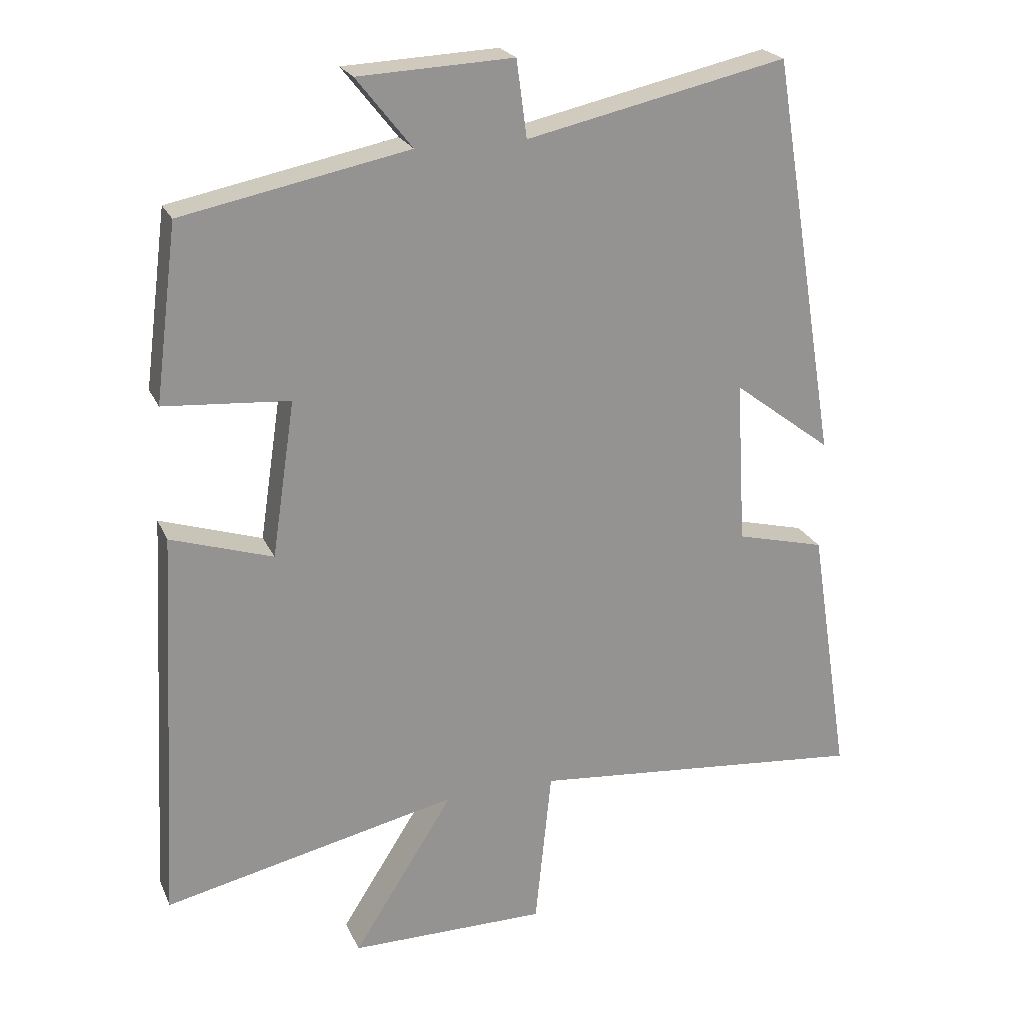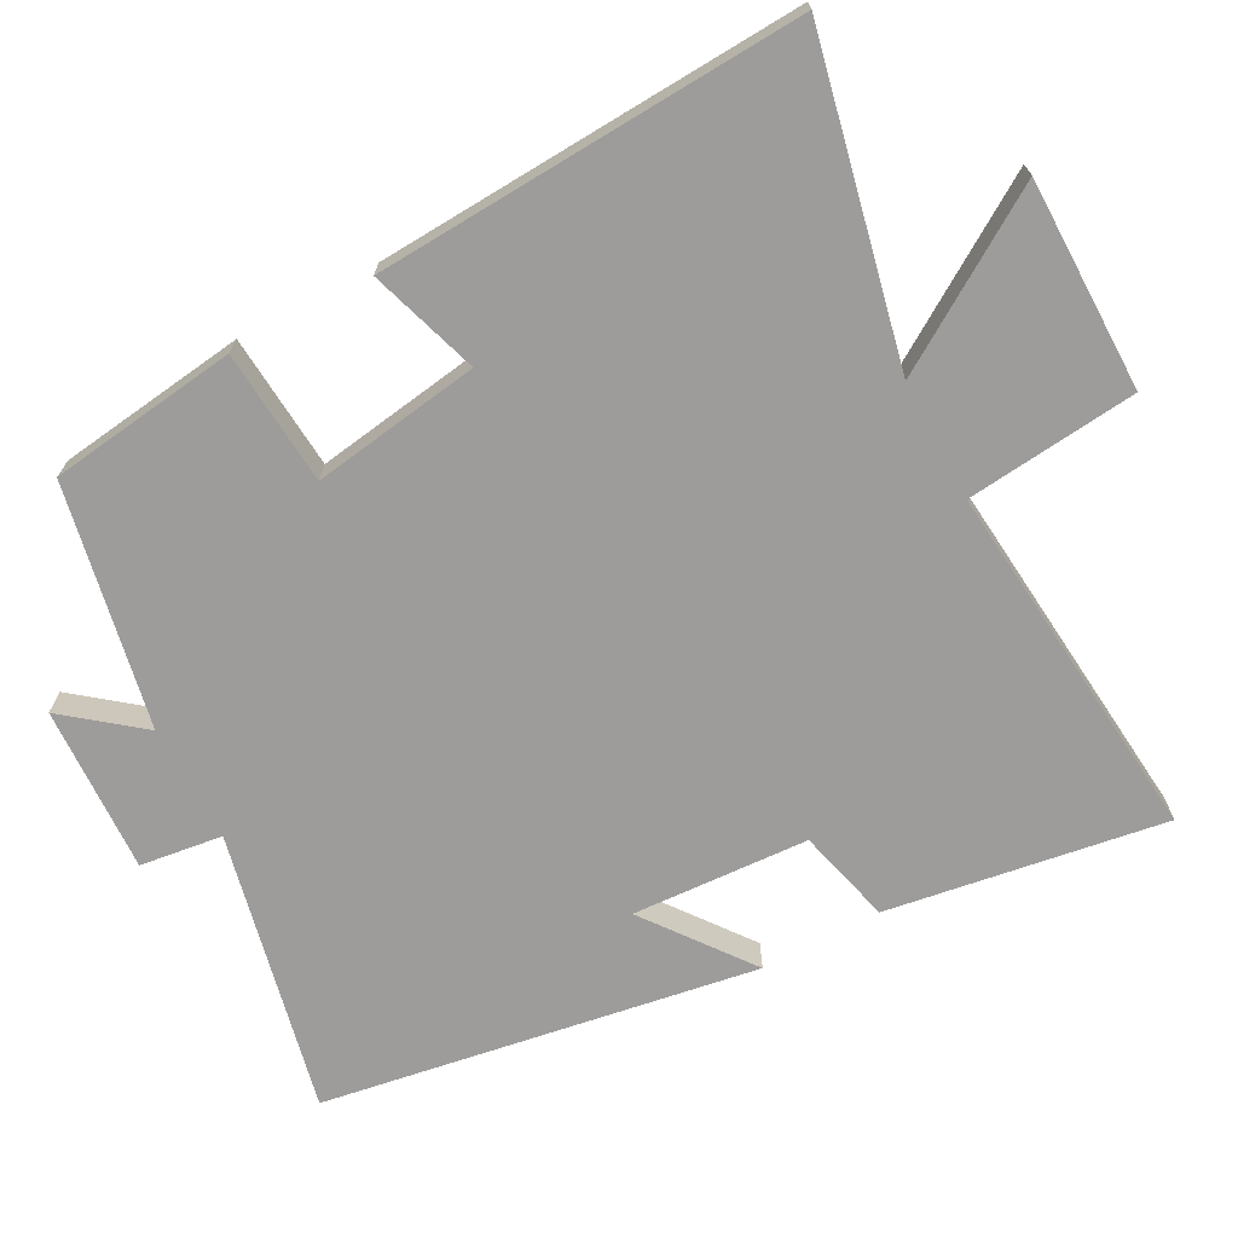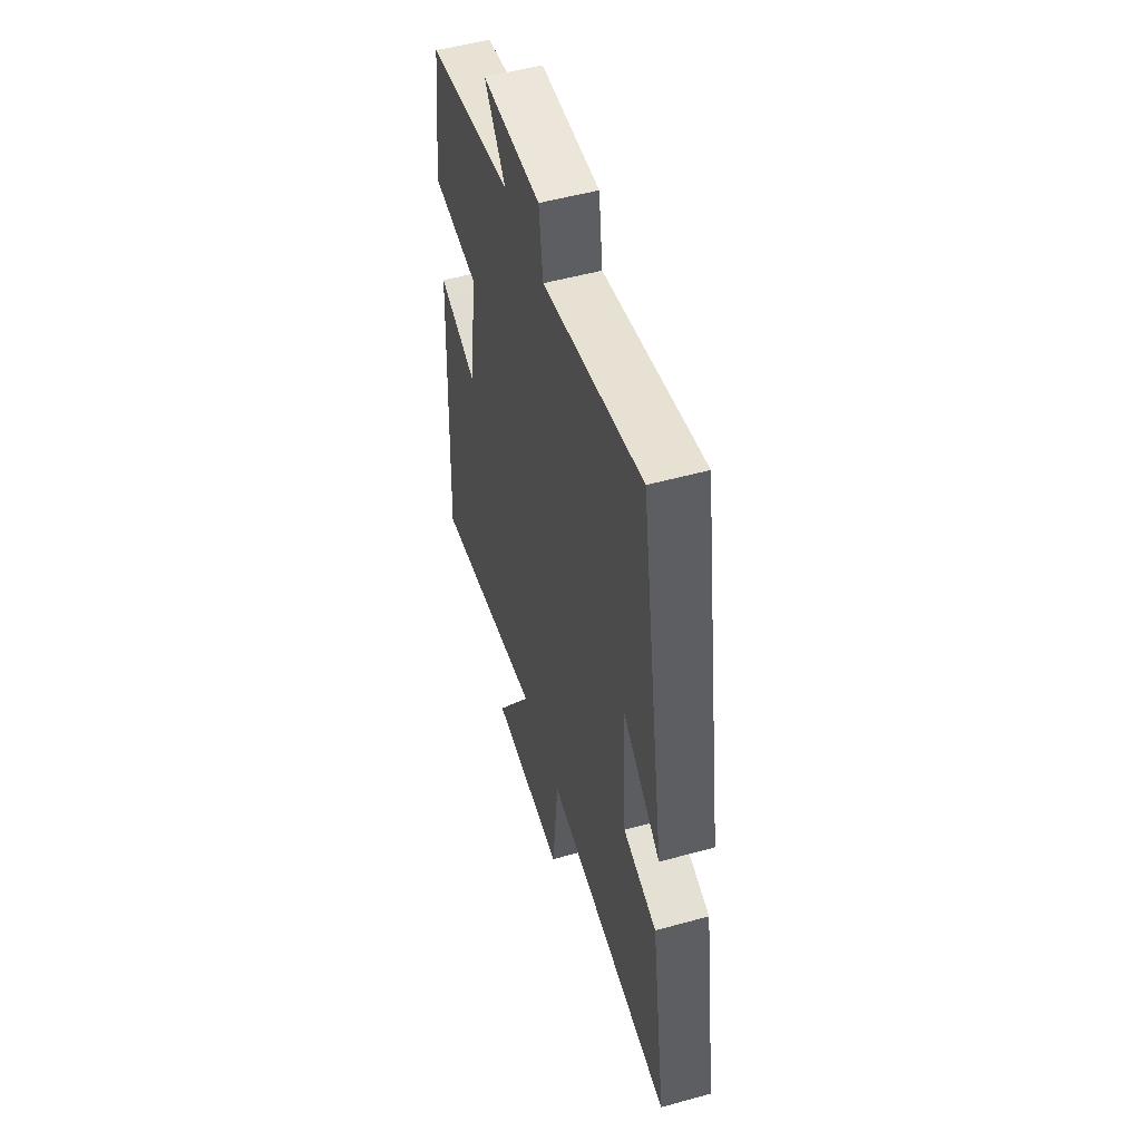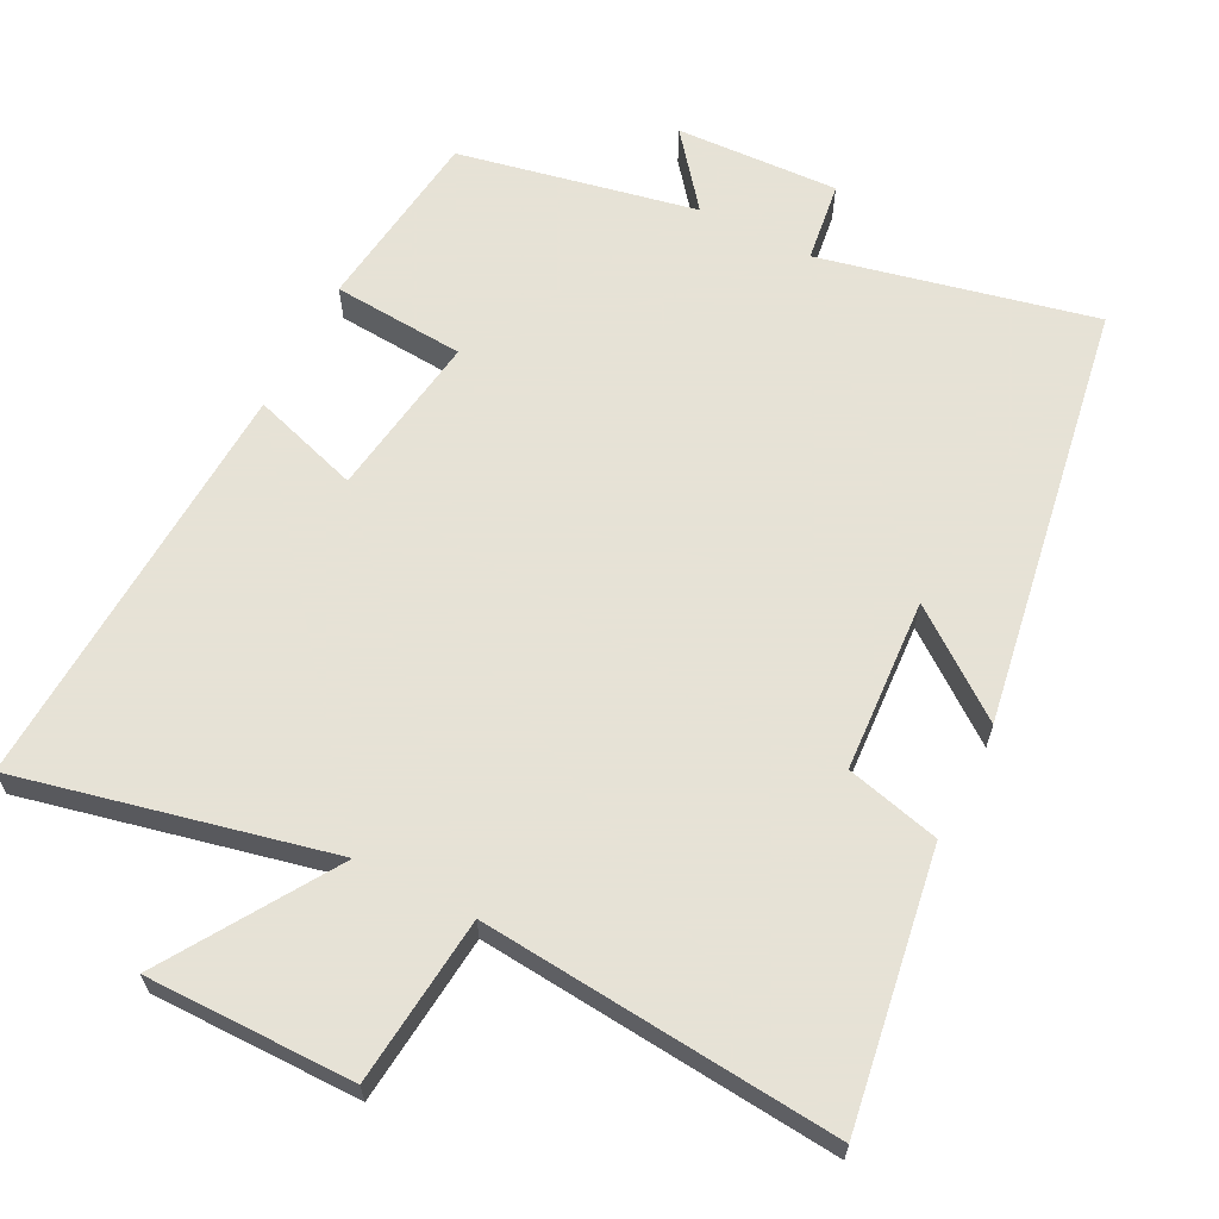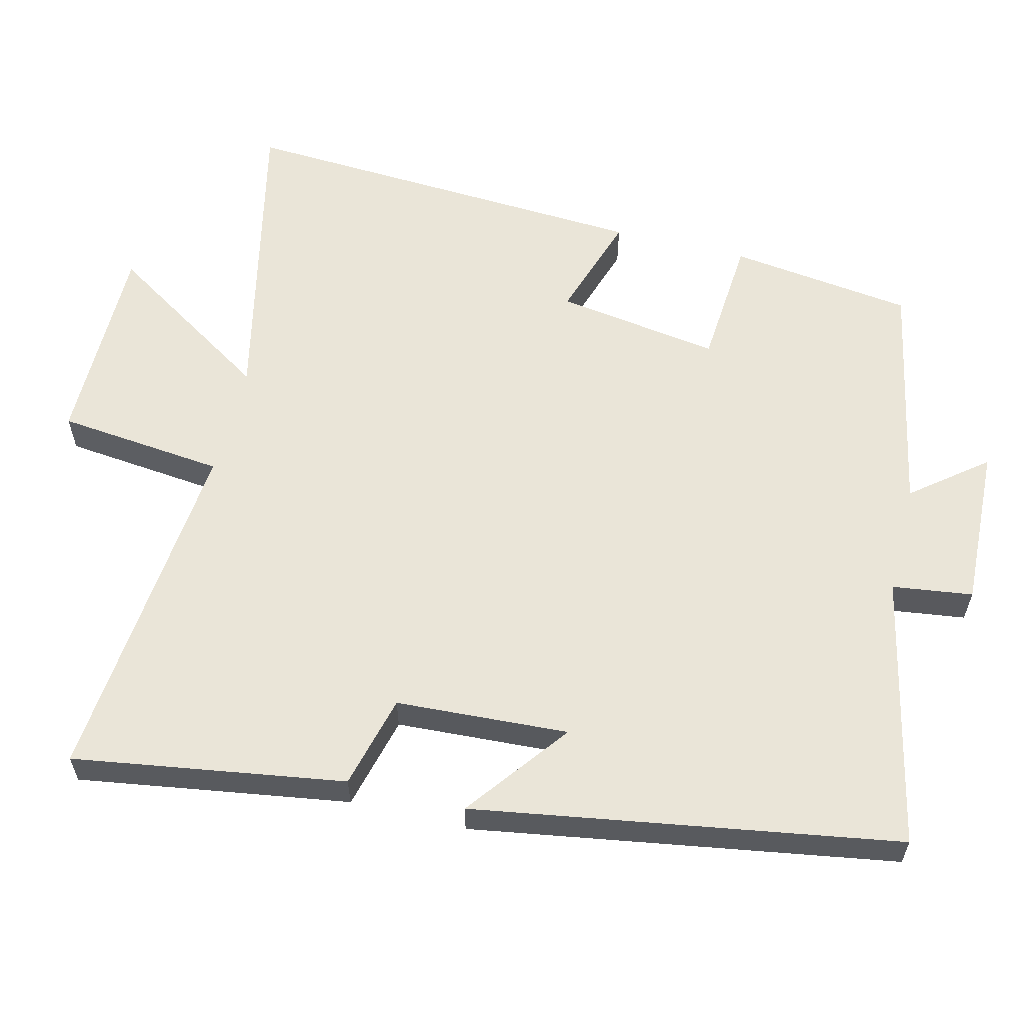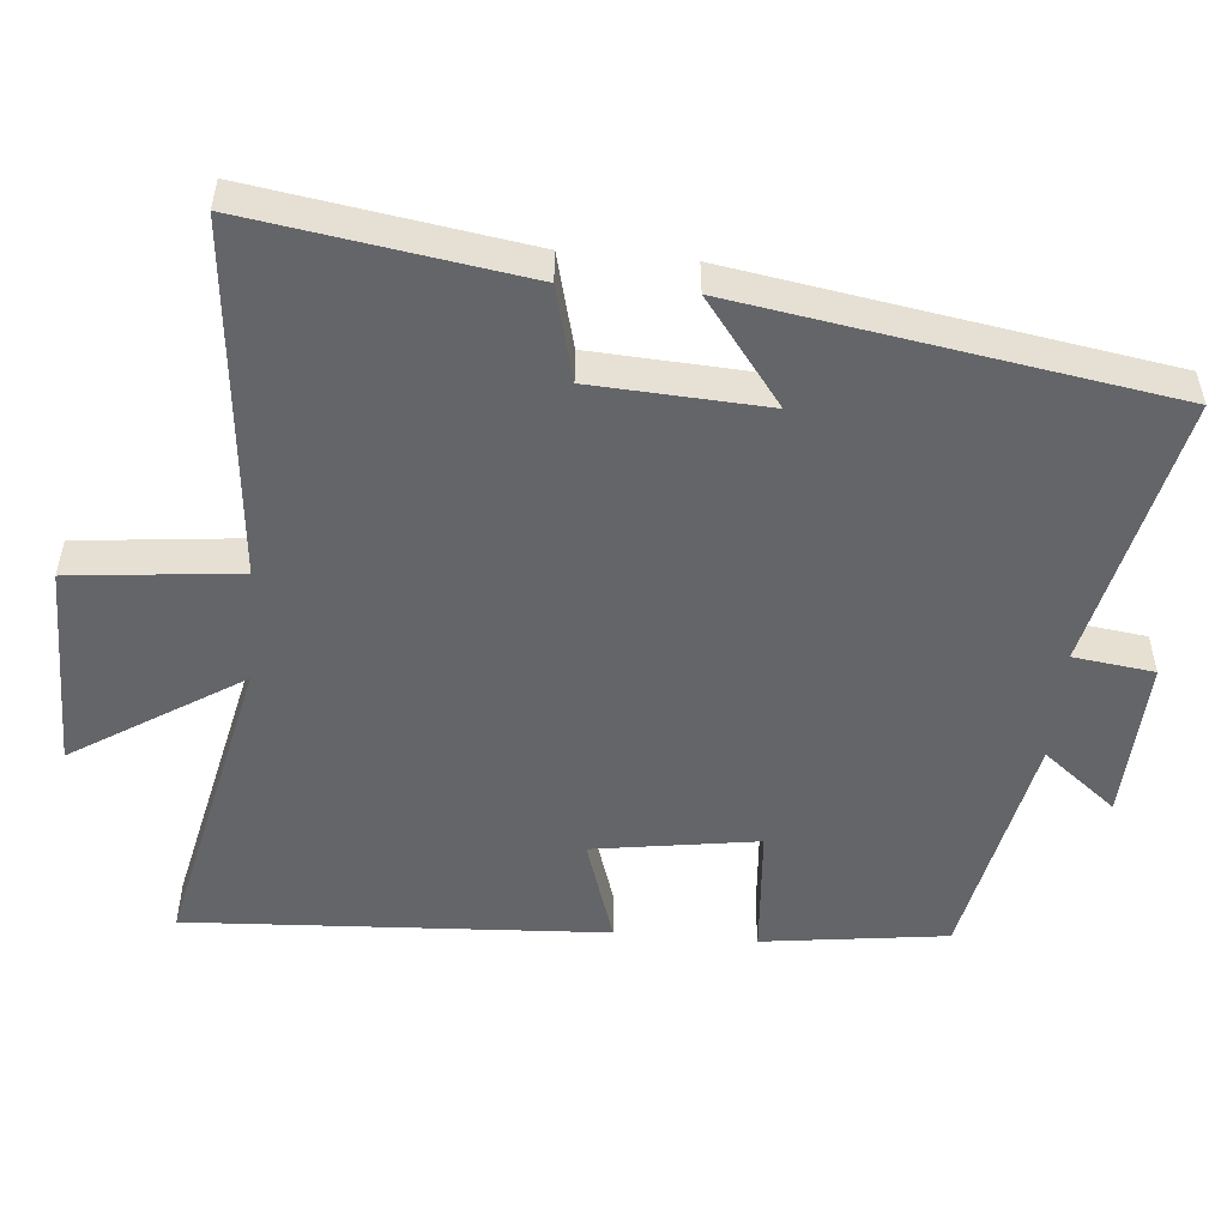
<metadata>
{"format":"obj","ext":"obj","renderer":"f3d","projection":"perspective","resolution":1024,"background":"white","views":[{"elev":22.7,"azim":160.6,"up":"+Z"},{"elev":-70.2,"azim":118.2,"up":"+Y"},{"elev":52.6,"azim":-106.5,"up":"+Z"},{"elev":63.8,"azim":-153.1,"up":"+Y"},{"elev":59.4,"azim":-76.0,"up":"+Y"},{"elev":-51.5,"azim":-95.0,"up":"+Y"}]}
</metadata>
<code>
v 0.467 0.07 0.434
v 0.5 0.07 0.178
v 0.317 0.07 0.164
v 0.351 0.07 -0.064
v 0.5 0.07 -0.016
v 0.531 0.07 -0.596
v 0.099 0.07 -0.5
v 0.247 0.07 -0.733
v -0.041 0.07 -0.733
v -0.065 0.07 -0.5
v -0.559 0.07 -0.546
v -0.5 0.07 -0.169
v -0.37 0.07 -0.136
v -0.356 0.07 0.104
v -0.5 0.07 -0.005
v -0.403 0.07 0.584
v -0.023 0.07 0.5
v -0.008 0.07 0.612
v 0.218 0.07 0.602
v 0.137 0.07 0.5
v 0.467 0 0.434
v 0.5 0 0.178
v 0.317 0 0.164
v 0.351 0 -0.064
v 0.5 0 -0.016
v 0.531 0 -0.596
v 0.099 0 -0.5
v 0.247 0 -0.733
v -0.041 0 -0.733
v -0.065 0 -0.5
v -0.559 0 -0.546
v -0.5 0 -0.169
v -0.37 0 -0.136
v -0.356 0 0.104
v -0.5 0 -0.005
v -0.403 0 0.584
v -0.023 0 0.5
v -0.008 0 0.612
v 0.218 0 0.602
v 0.137 0 0.5
f 17 18 19 20
f 1 2 3
f 20 1 3
f 17 20 3
f 14 15 16 17
f 17 3 4
f 14 17 4
f 13 14 4
f 12 13 4
f 11 12 4
f 10 11 4
f 7 8 9 10
f 7 10 4 5
f 5 6 7
f 40 39 38 37
f 23 22 21
f 23 21 40
f 23 40 37
f 37 36 35 34
f 24 23 37
f 24 37 34
f 24 34 33
f 24 33 32
f 24 32 31
f 24 31 30
f 30 29 28 27
f 25 24 30 27
f 27 26 25
f 1 21 22 2
f 2 22 23 3
f 3 23 24 4
f 4 24 25 5
f 5 25 26 6
f 6 26 27 7
f 7 27 28 8
f 8 28 29 9
f 9 29 30 10
f 10 30 31 11
f 11 31 32 12
f 12 32 33 13
f 13 33 34 14
f 14 34 35 15
f 15 35 36 16
f 16 36 37 17
f 17 37 38 18
f 18 38 39 19
f 19 39 40 20
f 20 40 21 1

</code>
